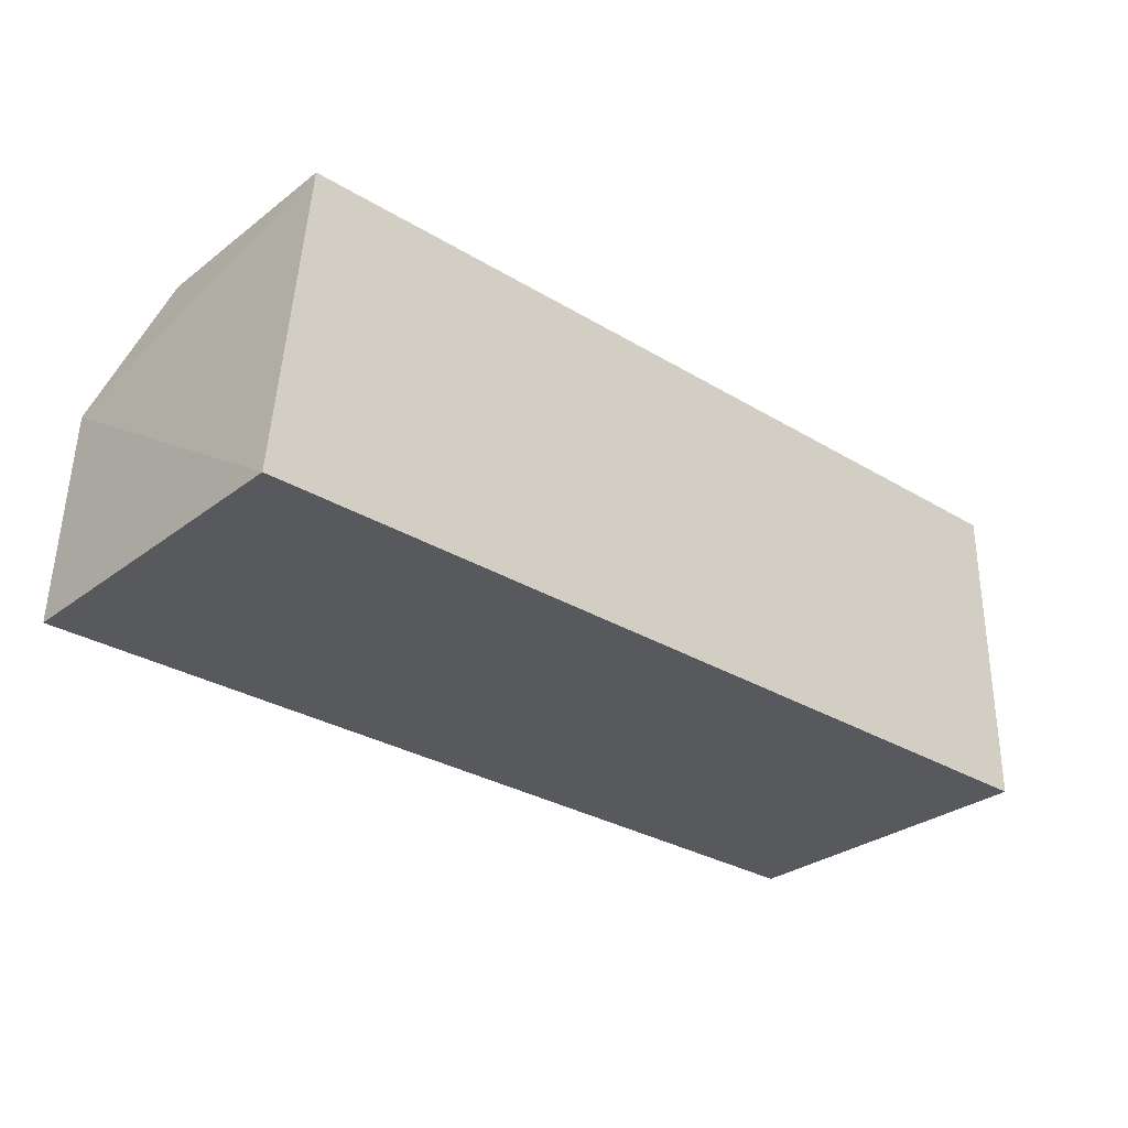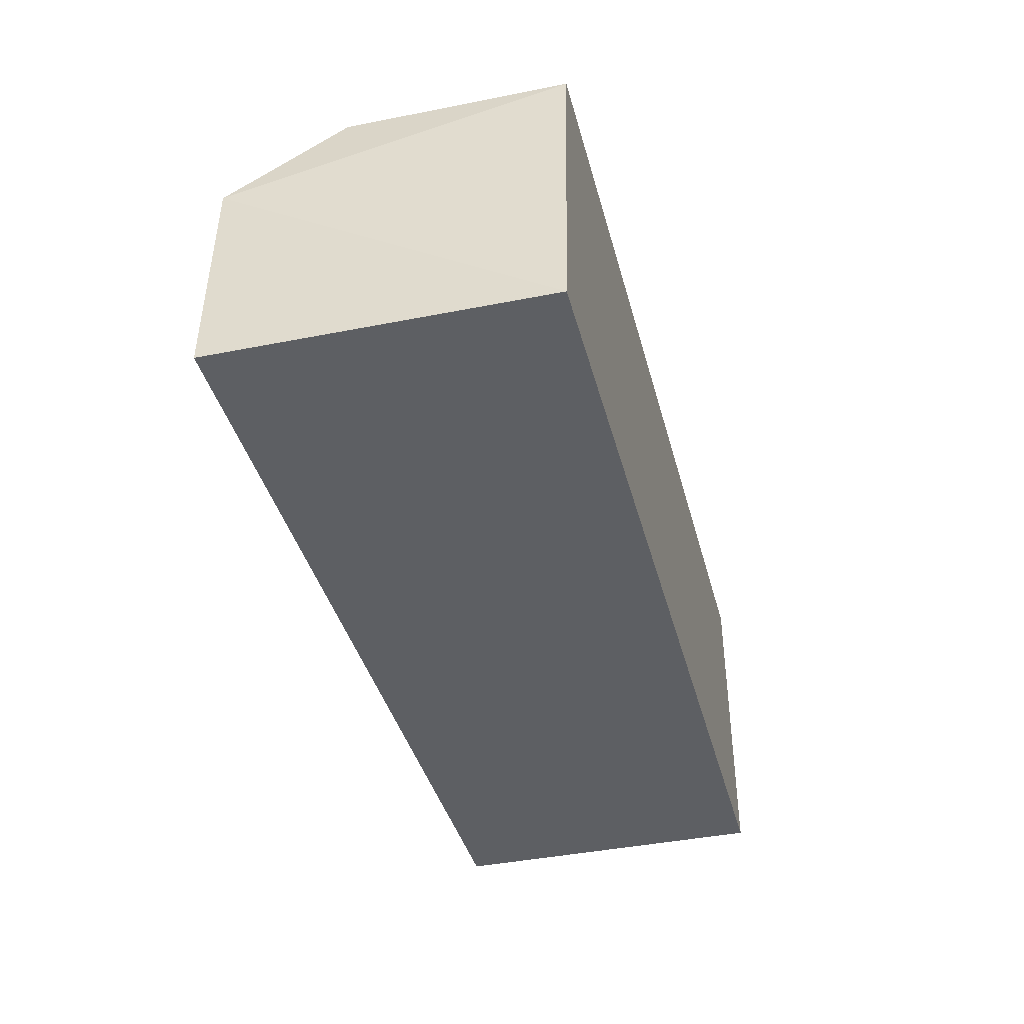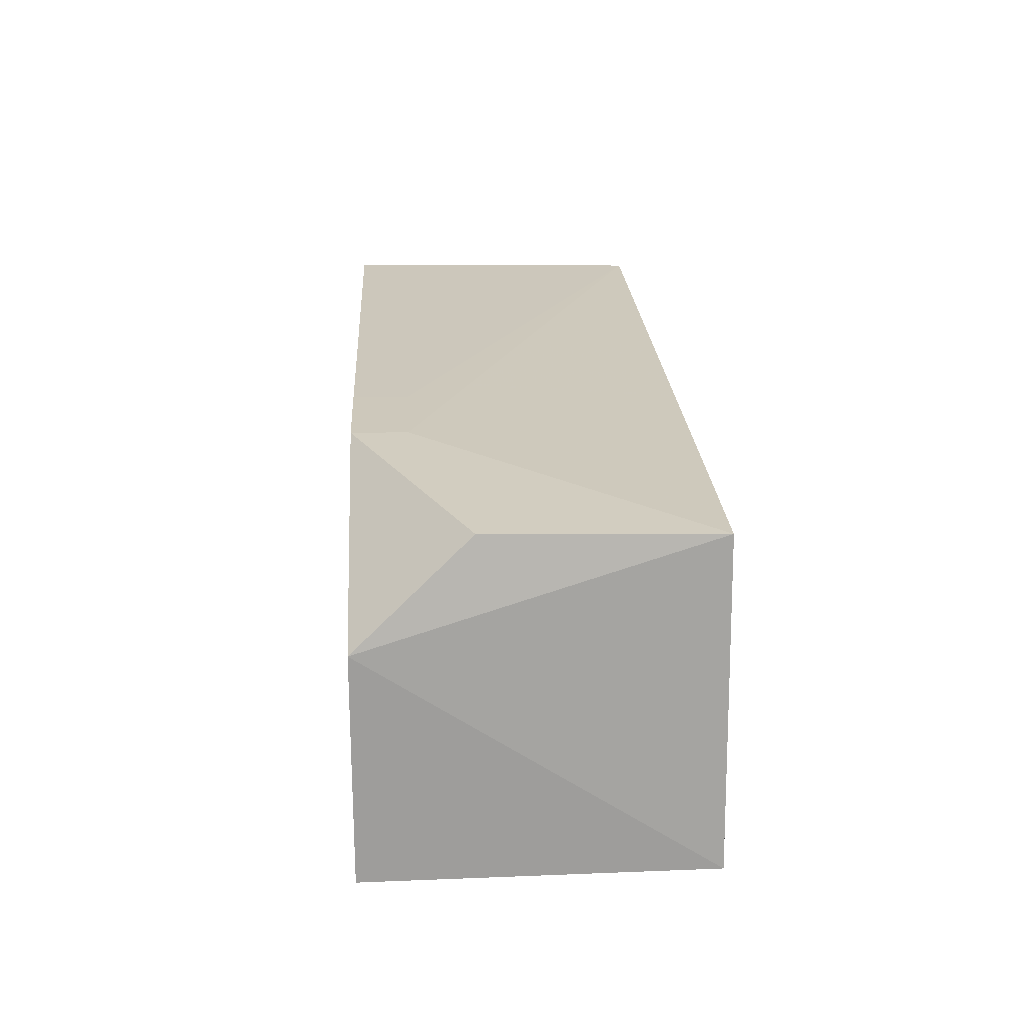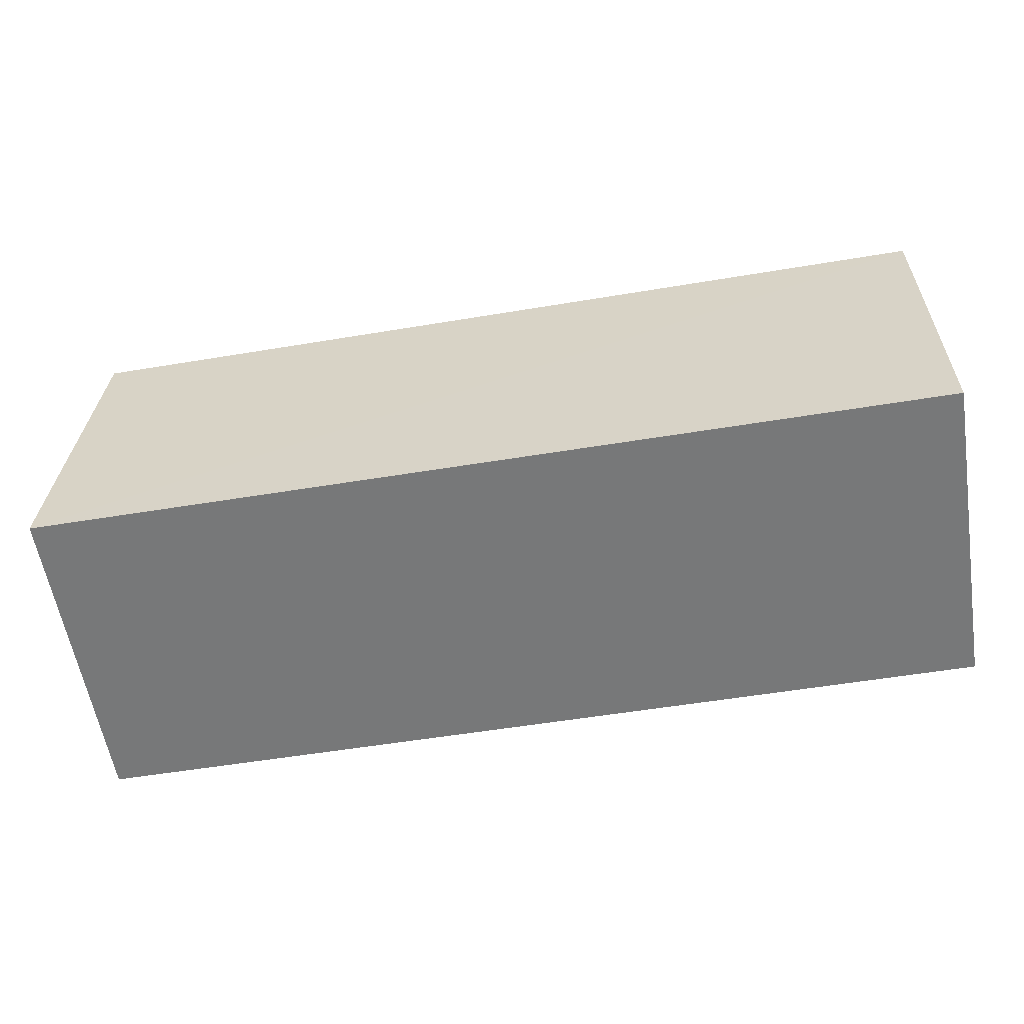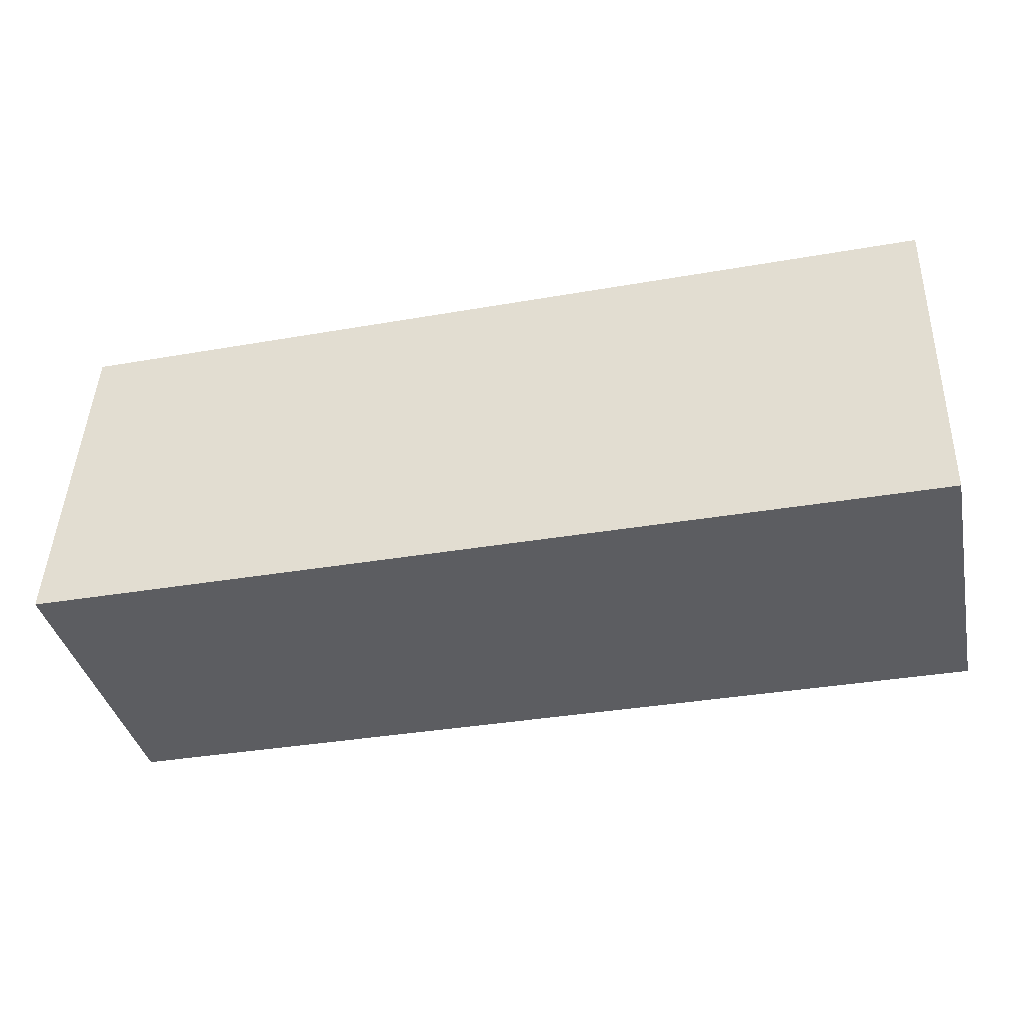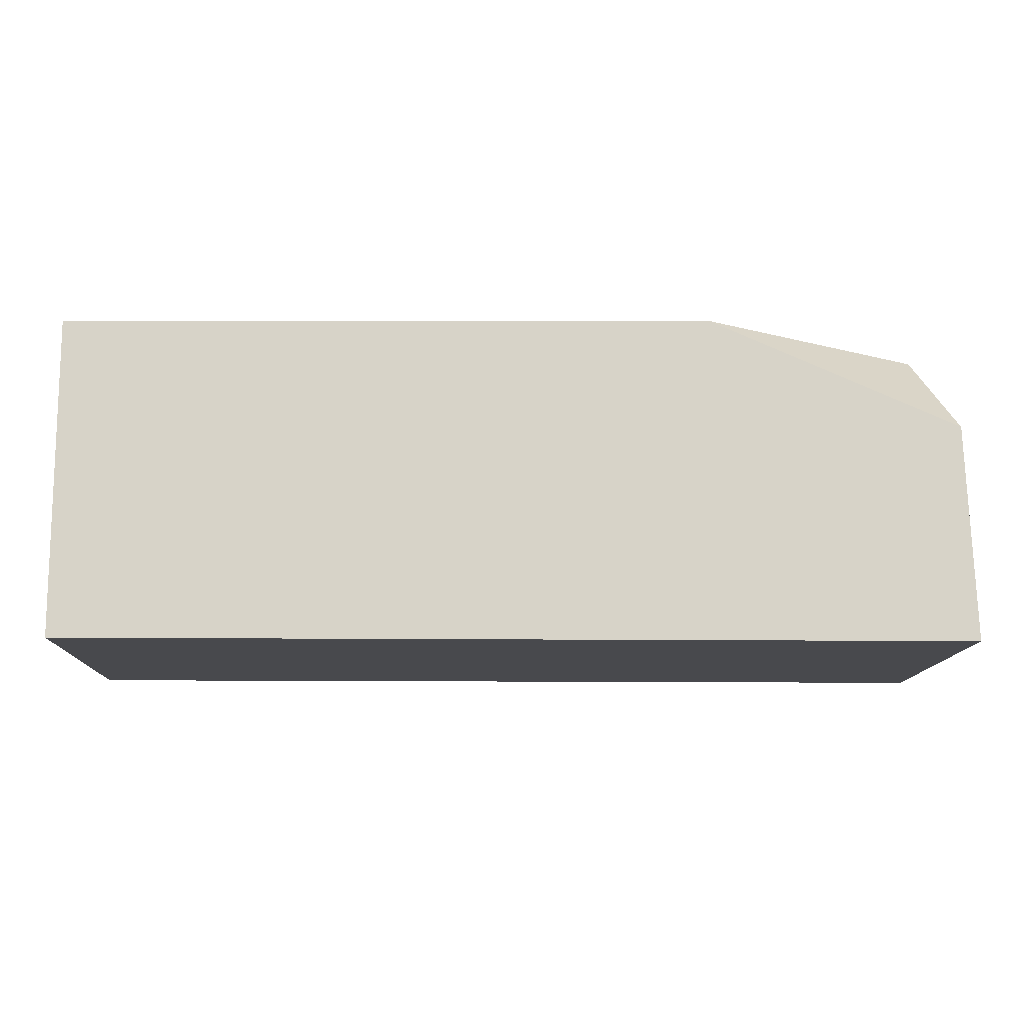
<metadata>
{"format":"obj","ext":"obj","renderer":"f3d","projection":"perspective","resolution":1024,"background":"white","views":[{"elev":-30.0,"azim":-41.7,"up":"+Z"},{"elev":-39.9,"azim":-75.5,"up":"+Z"},{"elev":22.0,"azim":-93.2,"up":"+Z"},{"elev":-57.3,"azim":9.6,"up":"+Z"},{"elev":-37.0,"azim":12.3,"up":"+Z"},{"elev":-12.5,"azim":178.7,"up":"+Z"}]}
</metadata>
<code>
v -0.05622 -0.01255 0.2305
v -0.05623 -0.03434 0.2301
v -0.05622 -0.01255 0.2089
v -0.1172 -0.01254 0.2089
v -0.1151 -0.01981 0.23
v -0.1169 -0.03435 0.2089
v -0.09258 -0.01251 0.2307
v -0.05622 -0.03436 0.2089
v -0.1167 -0.01253 0.2234
v -0.1151 -0.03432 0.2297
v -0.09258 -0.01615 0.2307
v -0.09984 -0.01251 0.2308
v -0.09984 -0.01615 0.2307
f 7 1 3
f 7 3 4
f 8 2 6
f 8 1 2
f 8 3 1
f 8 6 4
f 8 4 3
f 9 4 6
f 10 6 2
f 10 9 6
f 10 5 9
f 11 2 1
f 11 1 7
f 12 9 5
f 12 7 4
f 12 4 9
f 12 11 7
f 13 10 2
f 13 2 11
f 13 11 12
f 13 12 5
f 13 5 10

</code>
